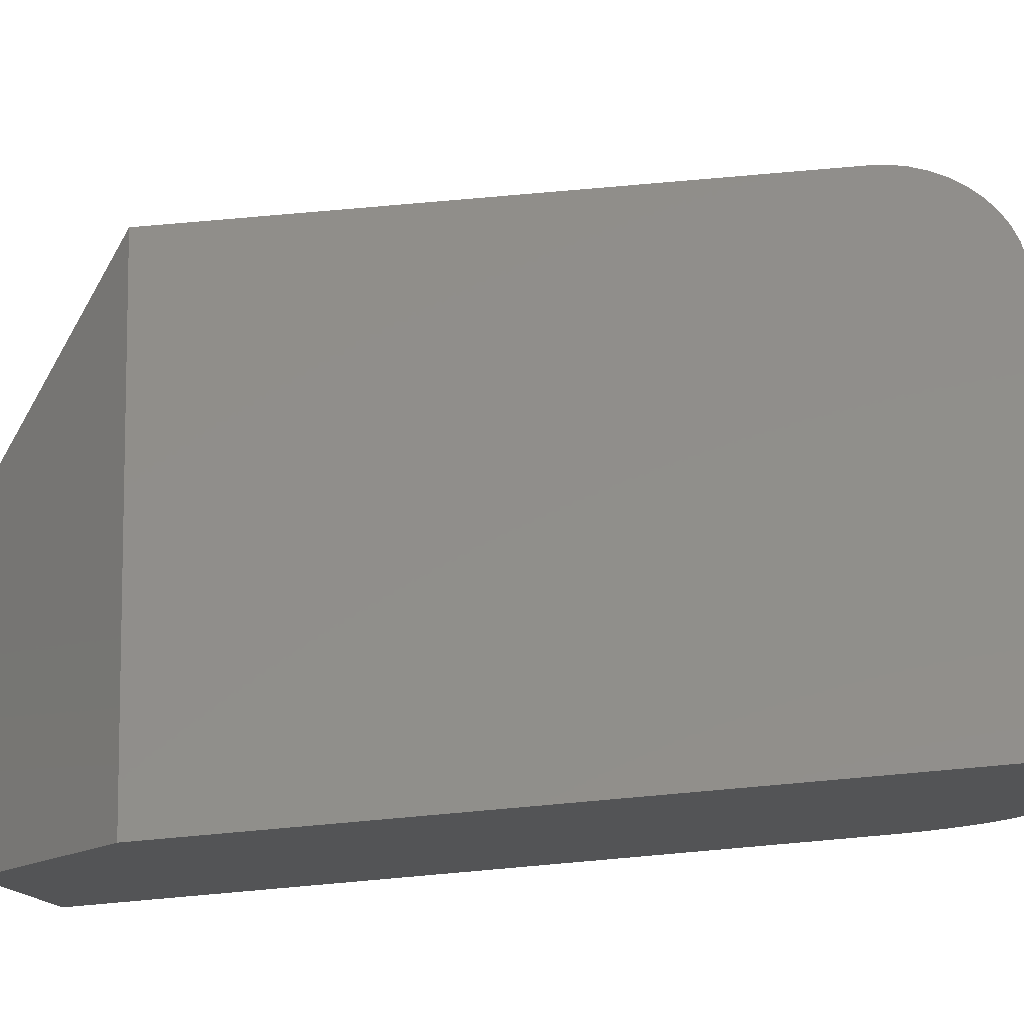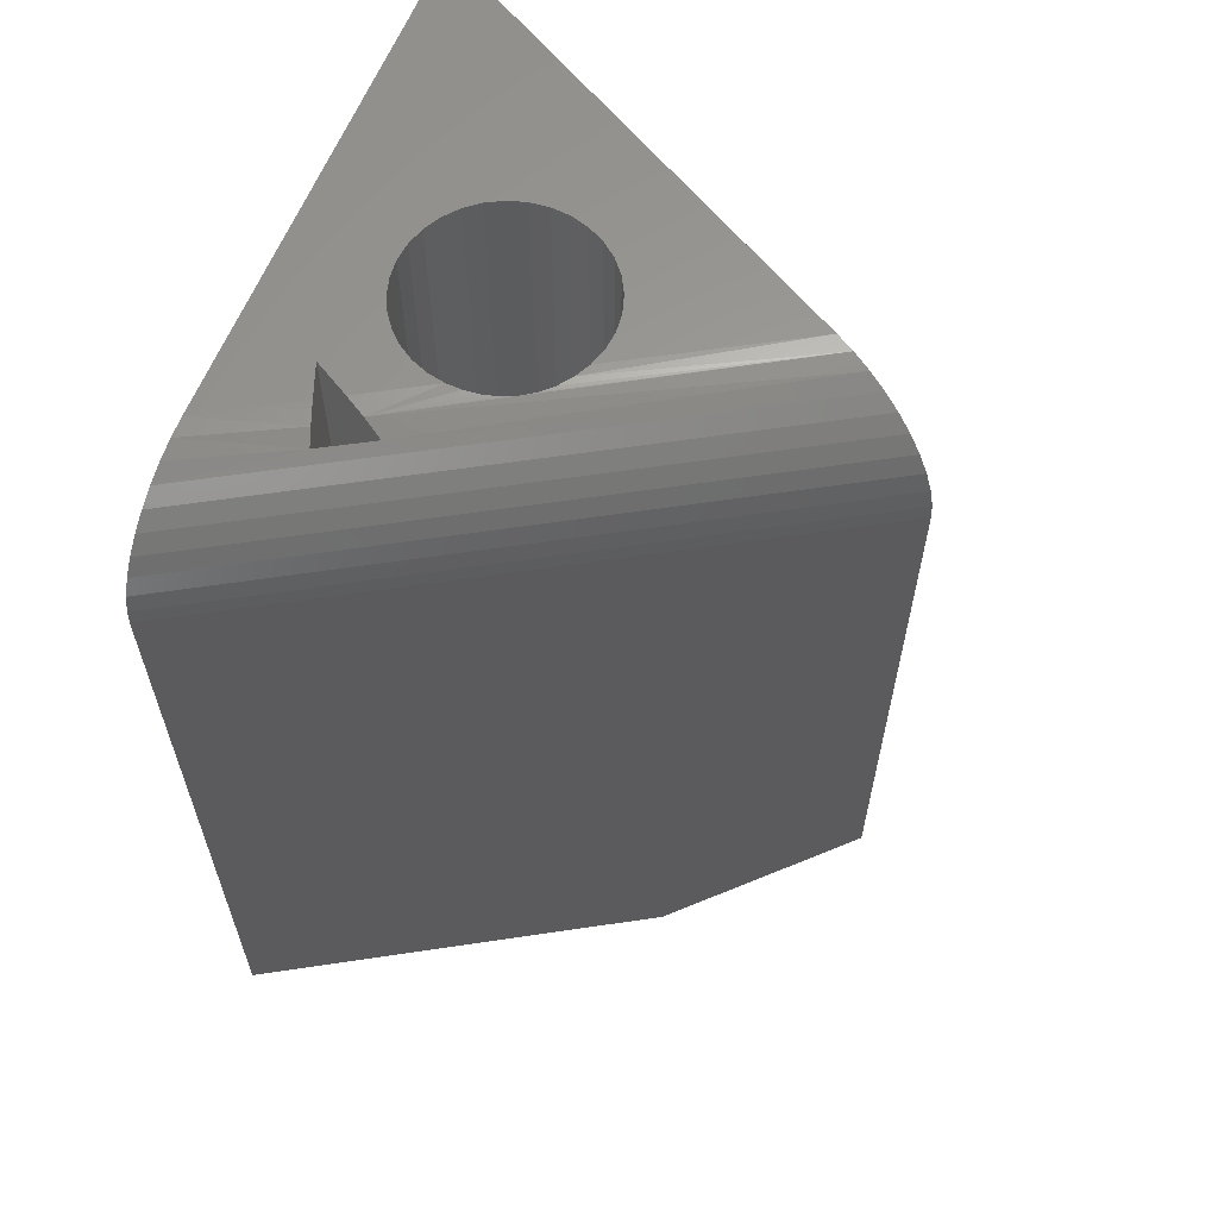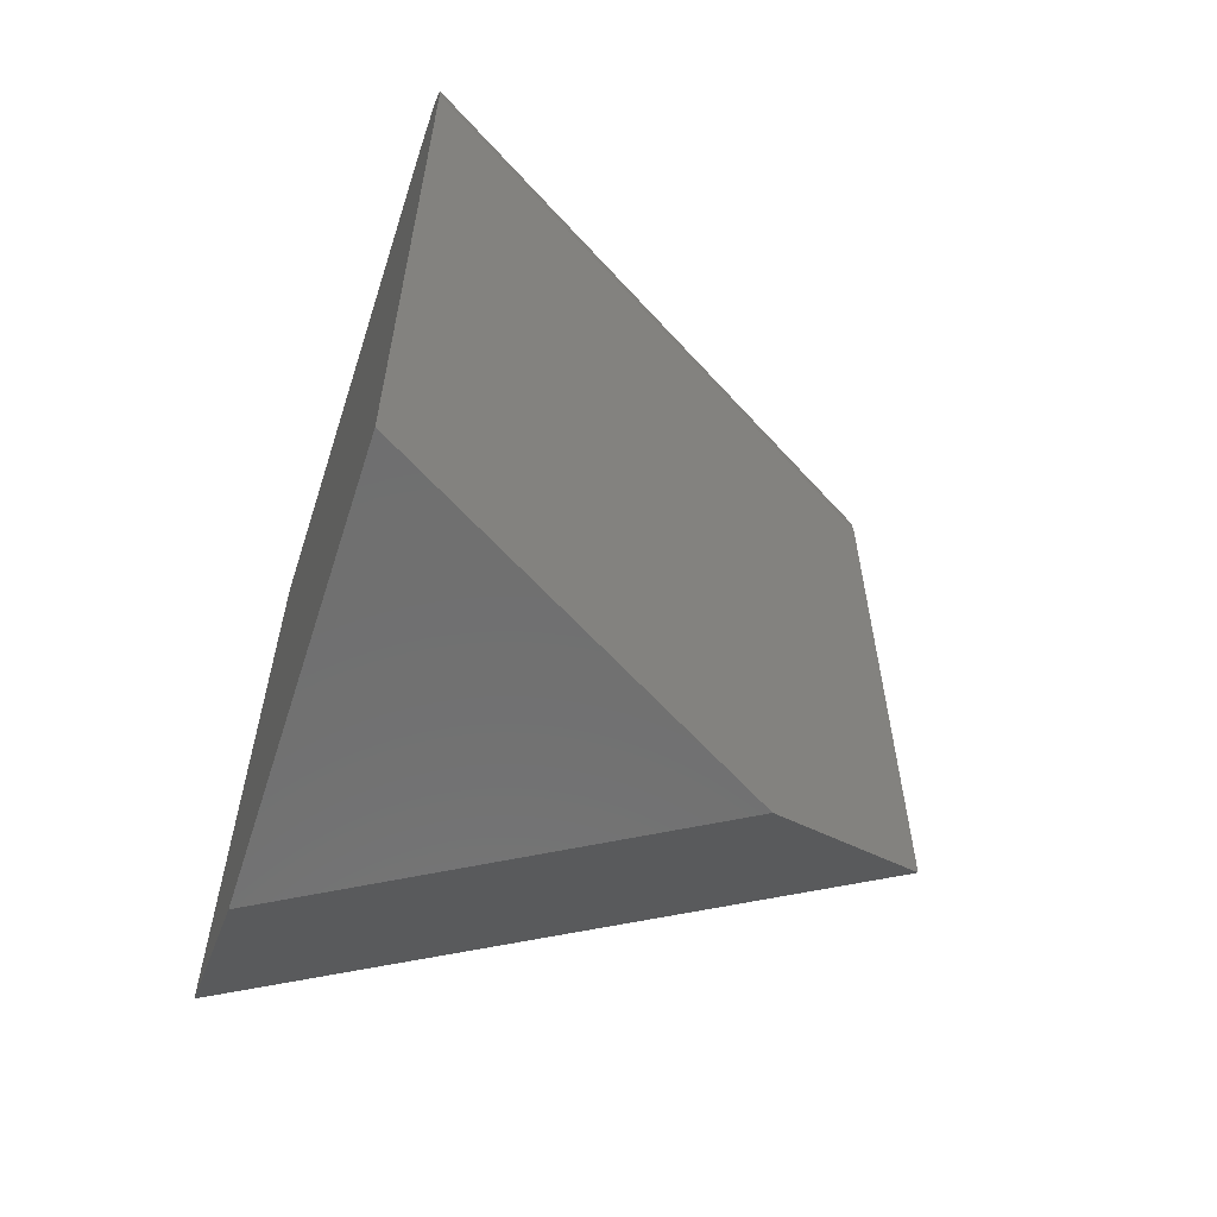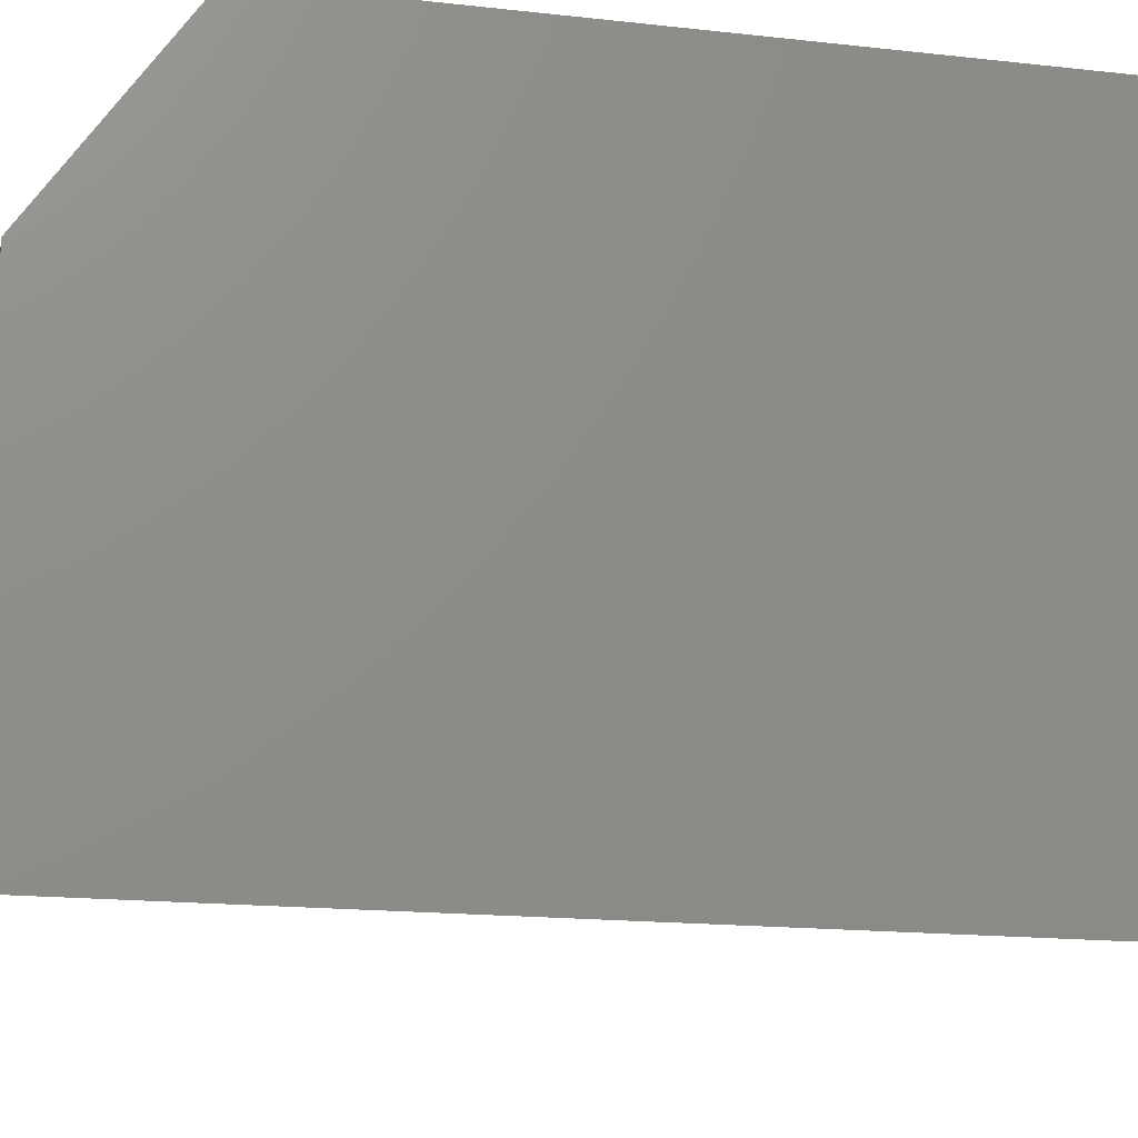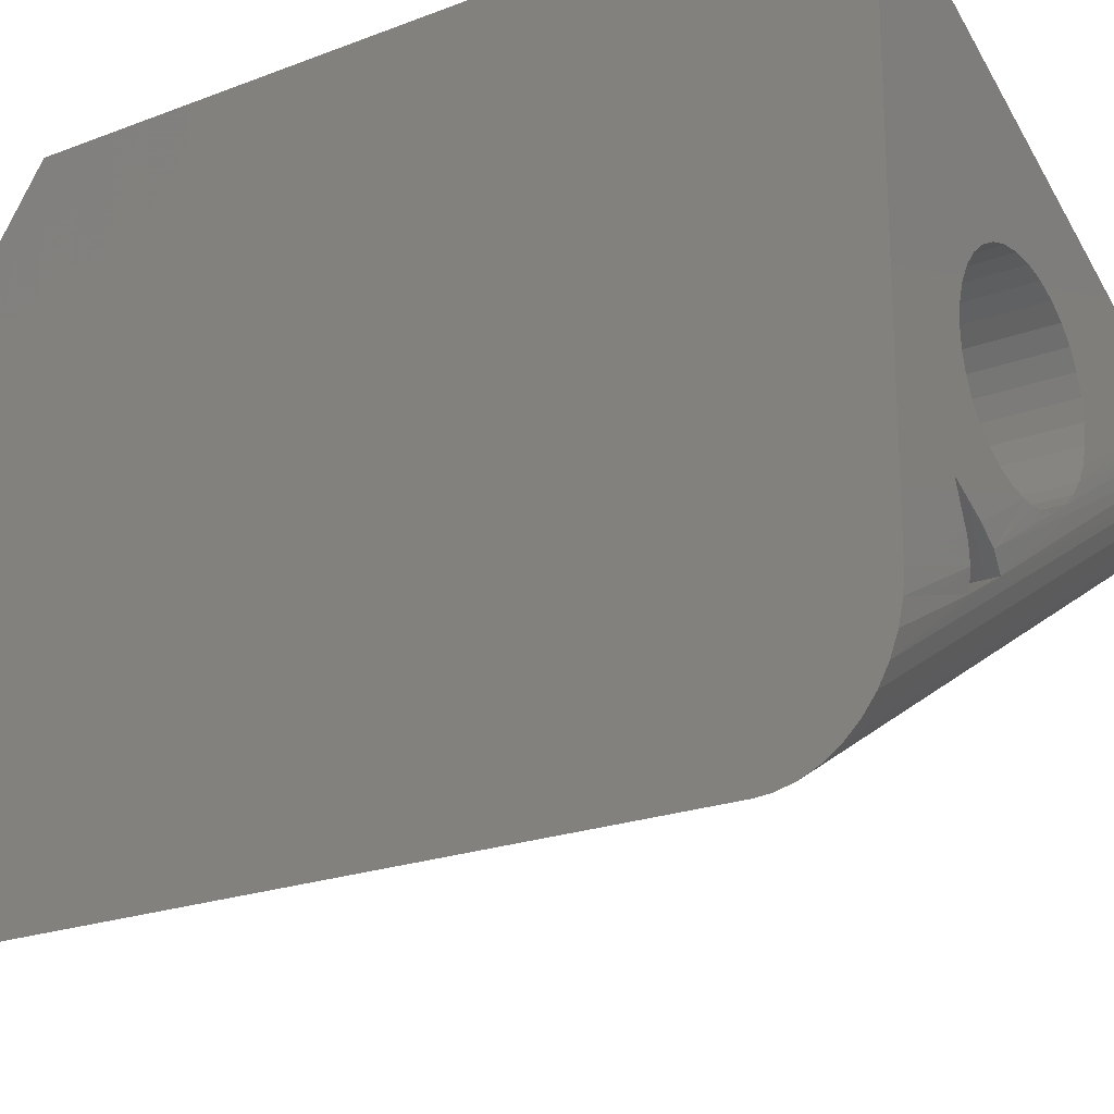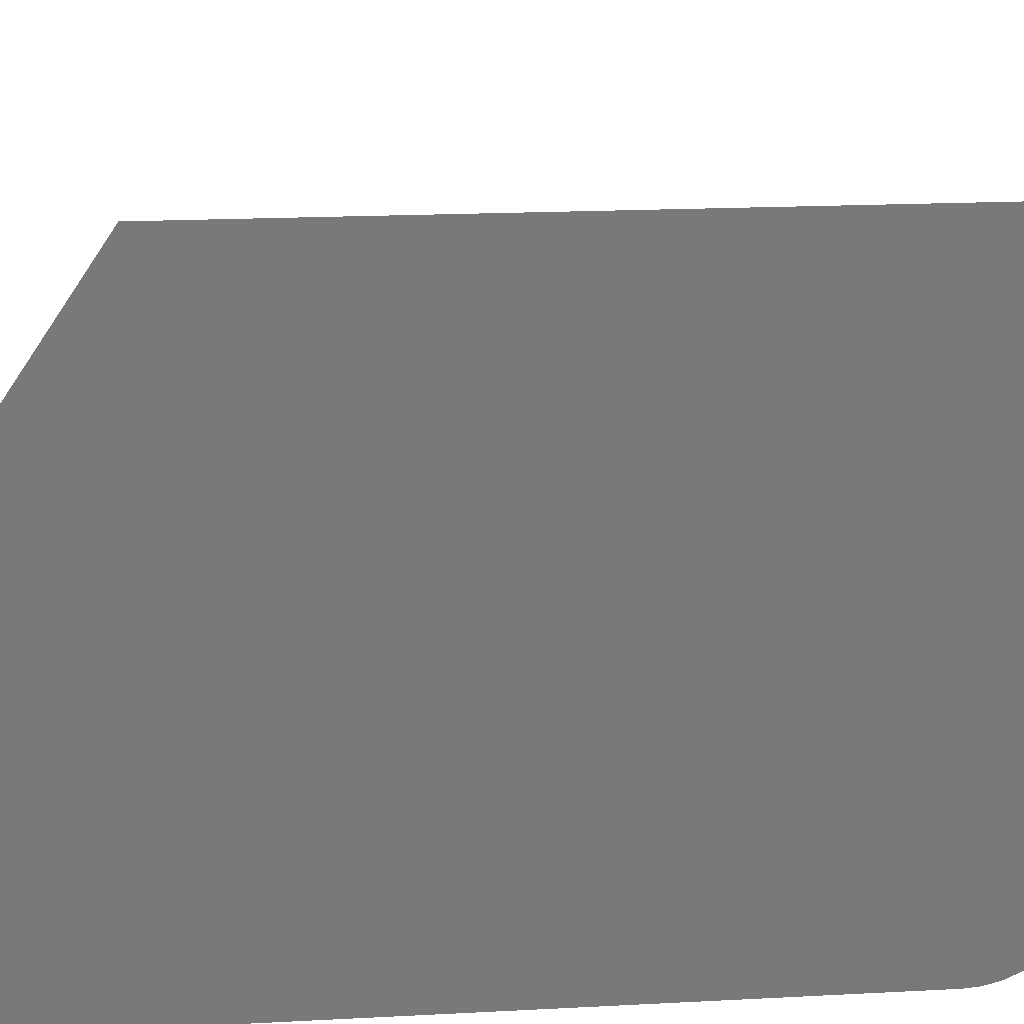
<metadata>
{"format":"stl","ext":"stl","renderer":"f3d","projection":"perspective","resolution":1024,"background":"white","views":[{"elev":79.0,"azim":-95.0,"up":"+Y"},{"elev":61.3,"azim":21.7,"up":"+Z"},{"elev":-61.4,"azim":-17.8,"up":"+Z"},{"elev":-16.8,"azim":-102.8,"up":"+Y"},{"elev":-21.2,"azim":-55.5,"up":"+Y"},{"elev":18.8,"azim":-95.7,"up":"+Y"}]}
</metadata>
<code>
# stl→obj: 105 verts, 206 faces
v -0.3957 -0.122 0.75
v -0.3934 -0.128 0.7498
v -0.3889 -0.1401 0.7481
v -0.4062 -0.09375 0.75
v -0.3839 -0.1536 0.7439
v -0.3839 -0.1536 0.3984
v -0.4062 -0.09375 0.3984
v -0.3438 -0.1306 0.7438
v -0.3438 -0.1306 0.3984
v -0.3601 -0.1209 0.7484
v -0.3769 -0.111 0.75
v -0.4688 -0.1648 0.75
v -0.3855 -0.02802 0.75
v -0.3893 -0.01424 0.75
v -0.3211 -0.07838 0.75
v -0.3351 -0.0754 0.75
v -0.3483 -0.06993 0.75
v -0.3603 -0.06218 0.75
v -0.3707 -0.05238 0.75
v -0.3792 -0.04087 0.75
v -0.4688 0.2656 0.75
v -0.3906 9.668e-18 0.75
v -0.3891 0.0154 0.75
v -0.3846 0.03021 0.75
v -0.3773 0.04386 0.75
v -0.3675 0.05582 0.75
v -0.3555 0.06564 0.75
v -0.3419 0.07294 0.75
v -0.3271 0.07743 0.75
v -0.3117 0.07895 0.75
v -0.2963 0.07743 0.75
v -0.2815 0.07294 0.75
v -0.2678 0.06564 0.75
v -0.2559 0.05582 0.75
v -0.09722 0.05267 0.75
v -0.246 0.04386 0.75
v -0.2387 0.03021 0.75
v -0.2342 0.0154 0.75
v -0.2327 0 0.75
v -0.2342 -0.01537 0.75
v -0.2387 -0.03015 0.75
v -0.245 -0.04226 0.7498
v -0.4688 -0.1985 0.7454
v -0.4688 -0.2145 0.7396
v -0.05437 0.02811 0.7396
v -0.06816 0.03602 0.7454
v -0.08258 0.04429 0.7488
v -0.273 -0.06882 0.7486
v -0.2533 -0.0531 0.7492
v -0.2625 -0.06175 0.7487
v -0.2845 -0.07412 0.7488
v -0.2967 -0.07751 0.7493
v -0.3089 -0.0789 0.7498
v -0.4688 -0.2734 0.6562
v -0.003454 -0.001069 0.6562
v -0.4688 -0.2724 0.6692
v -0.004355 -0.0005527 0.6692
v -0.4688 -0.2687 0.6837
v -0.007588 0.0013 0.6838
v -0.4688 -0.2622 0.6978
v -0.01318 0.004503 0.6978
v -0.4688 -0.2534 0.7105
v -0.02077 0.008857 0.7105
v -0.4688 -0.242 0.7222
v -0.03058 0.01448 0.7222
v -0.4688 -0.2288 0.732
v -0.04194 0.02099 0.732
v -0.4688 -0.1818 0.7488
v -0.4688 0.09453 0
v -0.4688 -0.2734 0
v -0.4688 0.2656 0.1172
v -0.2559 -0.05582 0.3906
v -0.246 -0.04386 0.3906
v -0.2678 -0.06564 0.3906
v -0.2815 -0.07294 0.3906
v -0.3419 -0.07294 0.3906
v -0.3271 -0.07743 0.3906
v -0.3555 -0.06564 0.3906
v -0.3675 -0.05582 0.3906
v -0.3773 -0.04386 0.3906
v -0.3846 -0.03021 0.3906
v -0.3891 -0.0154 0.3906
v -0.3117 -0.07895 0.3906
v -0.2387 -0.03021 0.3906
v -0.2342 -0.0154 0.3906
v -0.2327 0 0.3906
v -0.2963 -0.07743 0.3906
v -0.3906 9.668e-18 0.3906
v -0.3117 0.07895 0.3906
v -0.3271 0.07743 0.3906
v -0.3419 0.07294 0.3906
v -0.3555 0.06564 0.3906
v -0.3675 0.05582 0.3906
v -0.3773 0.04386 0.3906
v -0.3846 0.03021 0.3906
v -0.3891 0.0154 0.3906
v -0.2963 0.07743 0.3906
v -0.2815 0.07294 0.3906
v -0.2678 0.06564 0.3906
v -0.2559 0.05582 0.3906
v -0.246 0.04386 0.3906
v -0.2387 0.03021 0.3906
v -0.2342 0.0154 0.3906
v -0.003454 -0.001069 0.1172
v -0.1511 -0.08752 0
f 1 2 3
f 4 1 3
f 4 3 5
f 4 5 6
f 4 6 7
f 5 8 6
f 6 8 9
f 8 10 11
f 8 11 4
f 8 4 7
f 8 7 9
f 12 1 4
f 12 4 13
f 12 13 14
f 4 11 15
f 4 15 16
f 4 16 17
f 4 17 18
f 4 18 19
f 4 19 20
f 4 20 13
f 21 12 14
f 21 14 22
f 21 22 23
f 21 23 24
f 21 24 25
f 21 25 26
f 21 26 27
f 21 27 28
f 21 28 29
f 21 29 30
f 21 30 31
f 21 31 32
f 21 32 33
f 21 33 34
f 21 34 35
f 35 34 36
f 35 36 37
f 35 37 38
f 35 38 39
f 35 39 40
f 35 40 41
f 41 42 35
f 5 43 44
f 8 5 44
f 8 44 45
f 8 45 46
f 46 47 48
f 46 48 10
f 46 10 8
f 47 35 42
f 47 42 49
f 47 49 50
f 47 50 48
f 10 48 51
f 10 51 52
f 10 52 53
f 10 53 15
f 10 15 11
f 54 55 56
f 56 55 57
f 56 57 58
f 58 57 59
f 58 59 60
f 60 59 61
f 60 61 62
f 62 61 63
f 62 63 64
f 64 63 65
f 64 65 66
f 66 65 67
f 66 67 44
f 44 67 45
f 43 5 68
f 68 5 3
f 68 3 12
f 12 3 2
f 12 2 1
f 7 6 9
f 69 70 71
f 21 71 70
f 21 70 54
f 21 54 56
f 21 56 58
f 21 58 60
f 21 60 62
f 21 62 64
f 21 64 66
f 21 66 44
f 21 44 43
f 21 43 68
f 21 68 12
f 72 49 73
f 50 49 72
f 74 50 72
f 74 48 50
f 48 74 75
f 76 16 77
f 76 17 16
f 17 76 78
f 78 18 17
f 18 78 79
f 79 19 18
f 19 79 80
f 80 20 19
f 20 80 81
f 81 13 20
f 13 81 82
f 15 53 83
f 15 83 77
f 15 77 16
f 49 42 73
f 73 42 41
f 73 41 84
f 84 41 40
f 84 40 85
f 85 40 39
f 85 39 86
f 48 75 51
f 51 75 87
f 51 87 52
f 52 87 83
f 52 83 53
f 13 82 14
f 14 82 88
f 14 88 22
f 89 29 90
f 90 29 28
f 90 28 91
f 91 28 27
f 91 27 92
f 92 27 26
f 92 26 93
f 93 26 25
f 93 25 94
f 94 25 24
f 94 24 95
f 95 24 23
f 95 23 96
f 96 23 22
f 96 22 88
f 29 89 30
f 30 89 97
f 30 97 31
f 31 97 98
f 31 98 32
f 32 98 99
f 32 99 33
f 33 99 100
f 33 100 34
f 34 100 101
f 34 101 36
f 36 101 102
f 36 102 37
f 37 102 103
f 37 103 38
f 38 103 86
f 38 86 39
f 90 97 89
f 97 90 91
f 97 91 98
f 98 91 92
f 98 92 99
f 99 92 93
f 99 93 100
f 72 78 74
f 74 78 76
f 74 76 75
f 75 76 77
f 75 77 87
f 87 77 83
f 100 93 101
f 101 93 94
f 101 94 102
f 102 94 95
f 102 95 103
f 103 95 96
f 103 96 86
f 86 96 88
f 86 88 85
f 85 88 82
f 85 82 84
f 84 82 81
f 84 81 73
f 73 81 80
f 73 80 72
f 72 80 79
f 72 79 78
f 21 35 47
f 21 47 46
f 21 46 45
f 21 45 67
f 21 67 65
f 21 65 63
f 21 63 61
f 21 61 59
f 21 59 57
f 21 57 55
f 21 55 104
f 21 104 71
f 55 54 104
f 104 54 70
f 104 70 105
f 105 70 69
f 104 105 71
f 71 105 69

</code>
